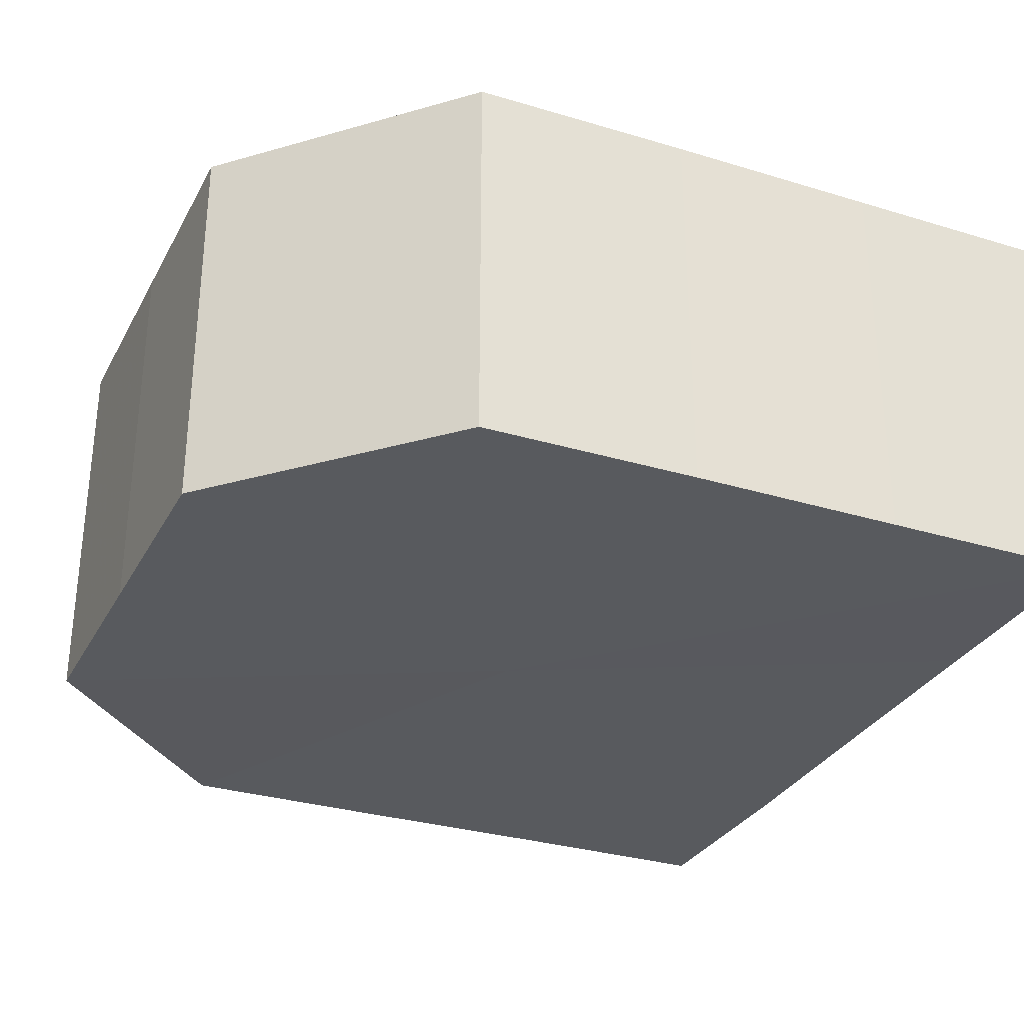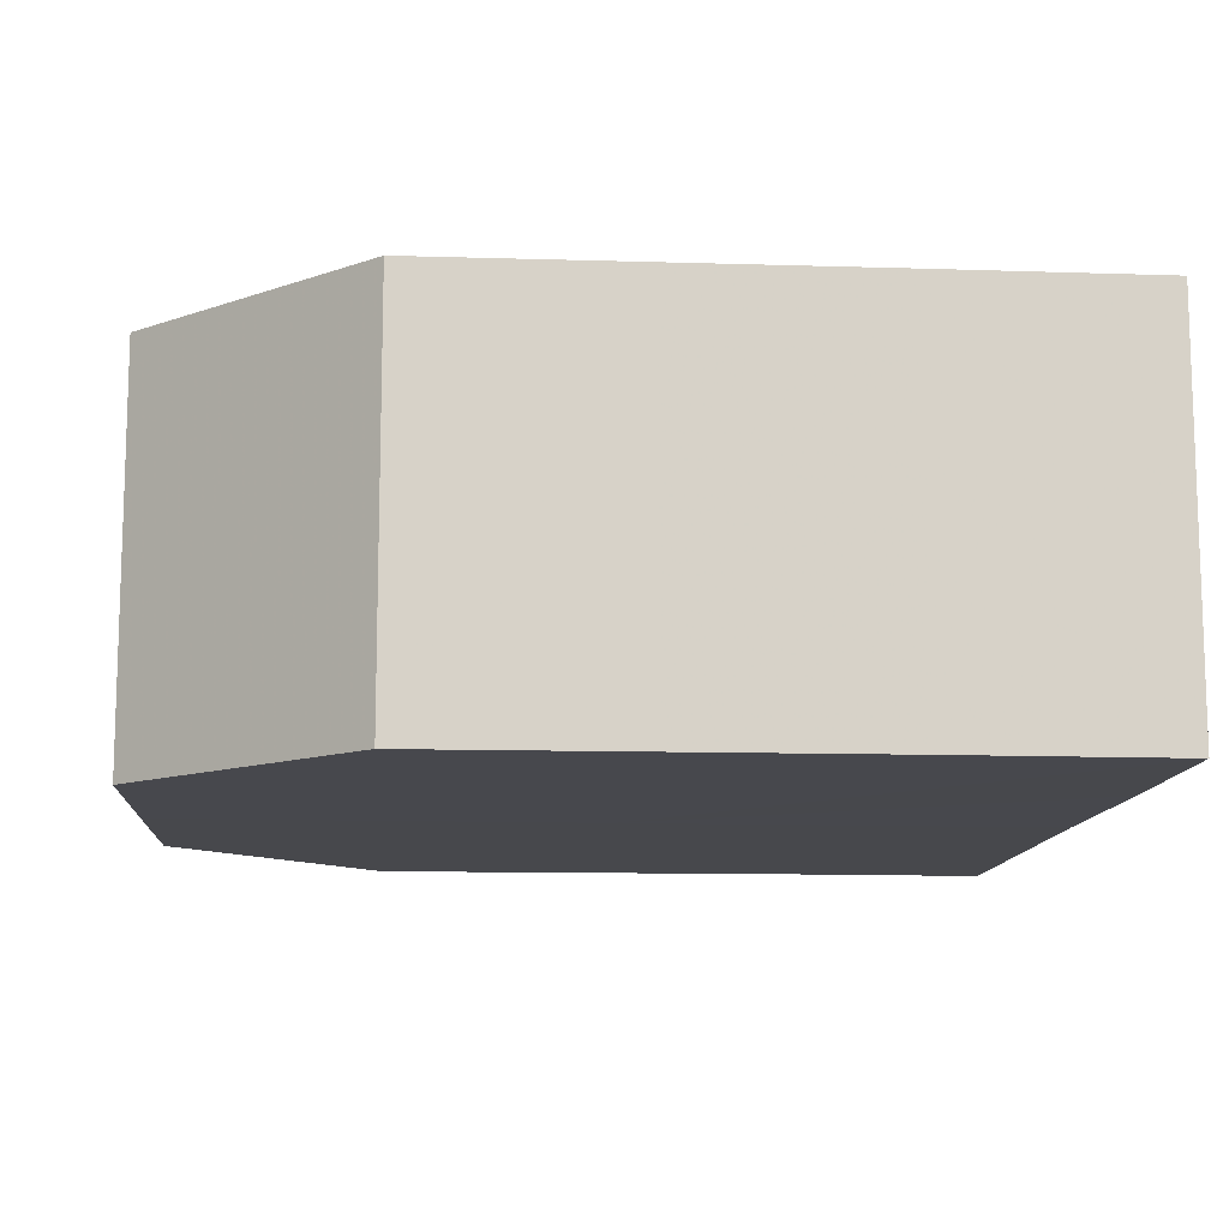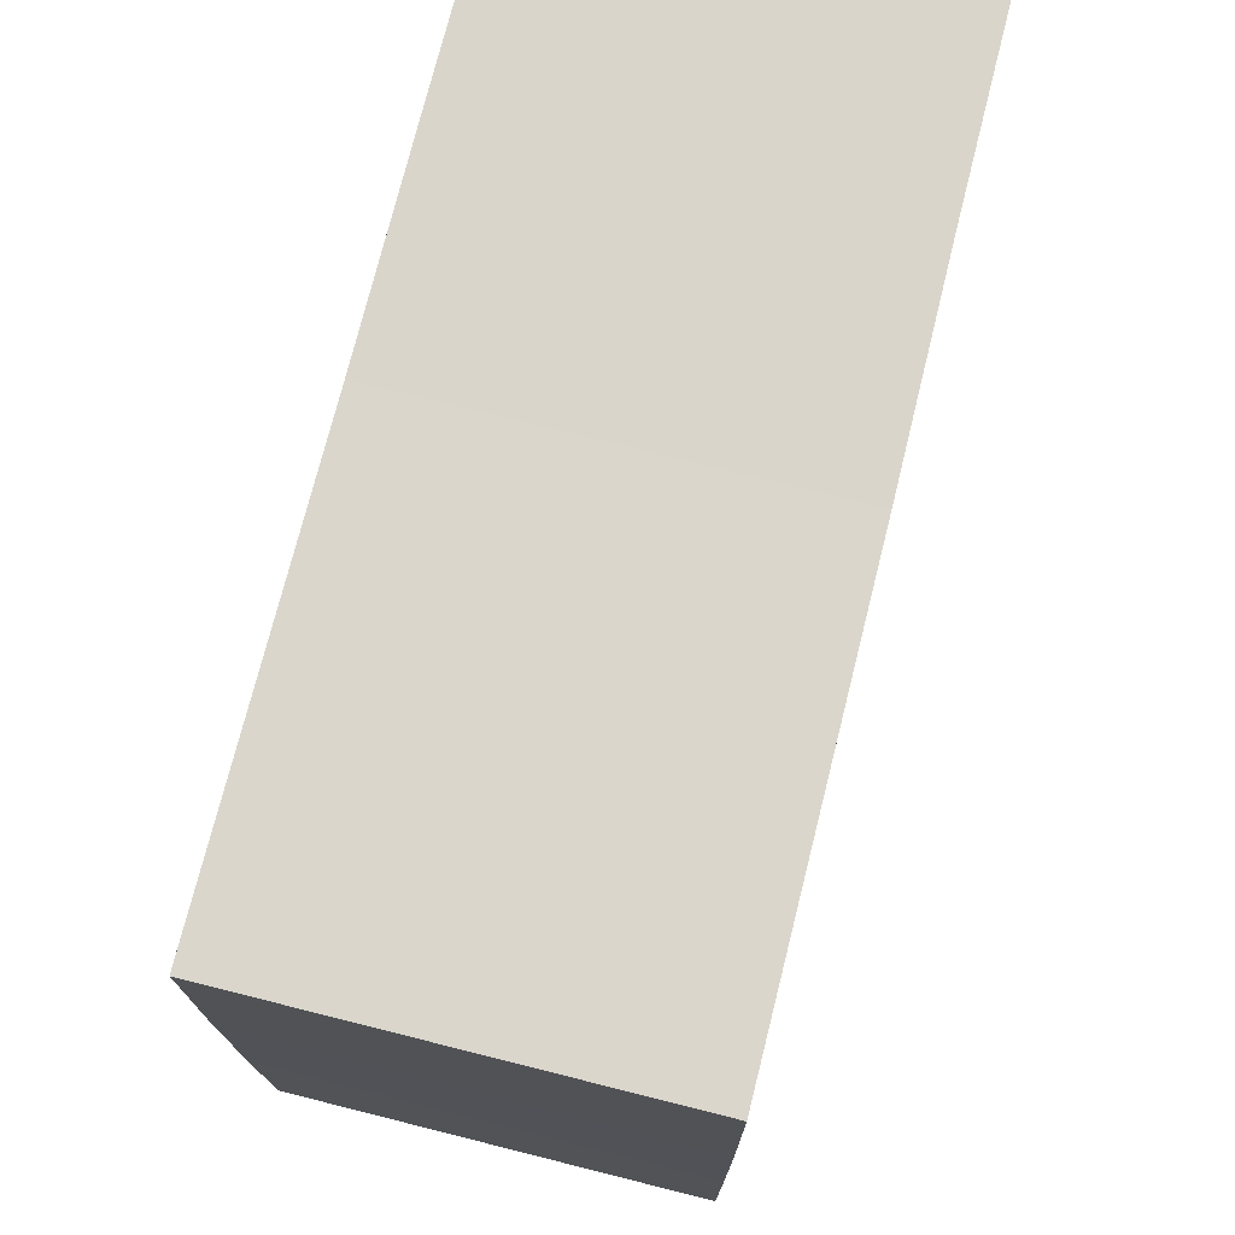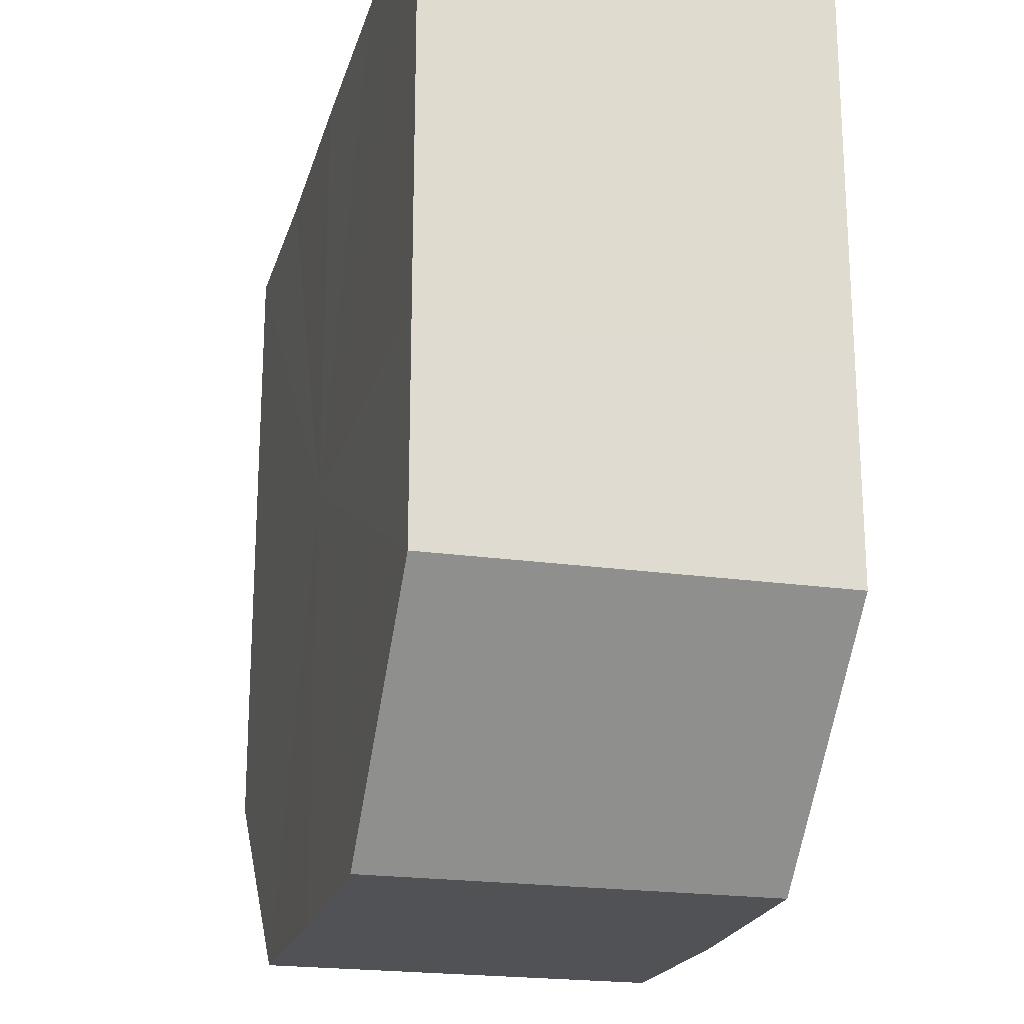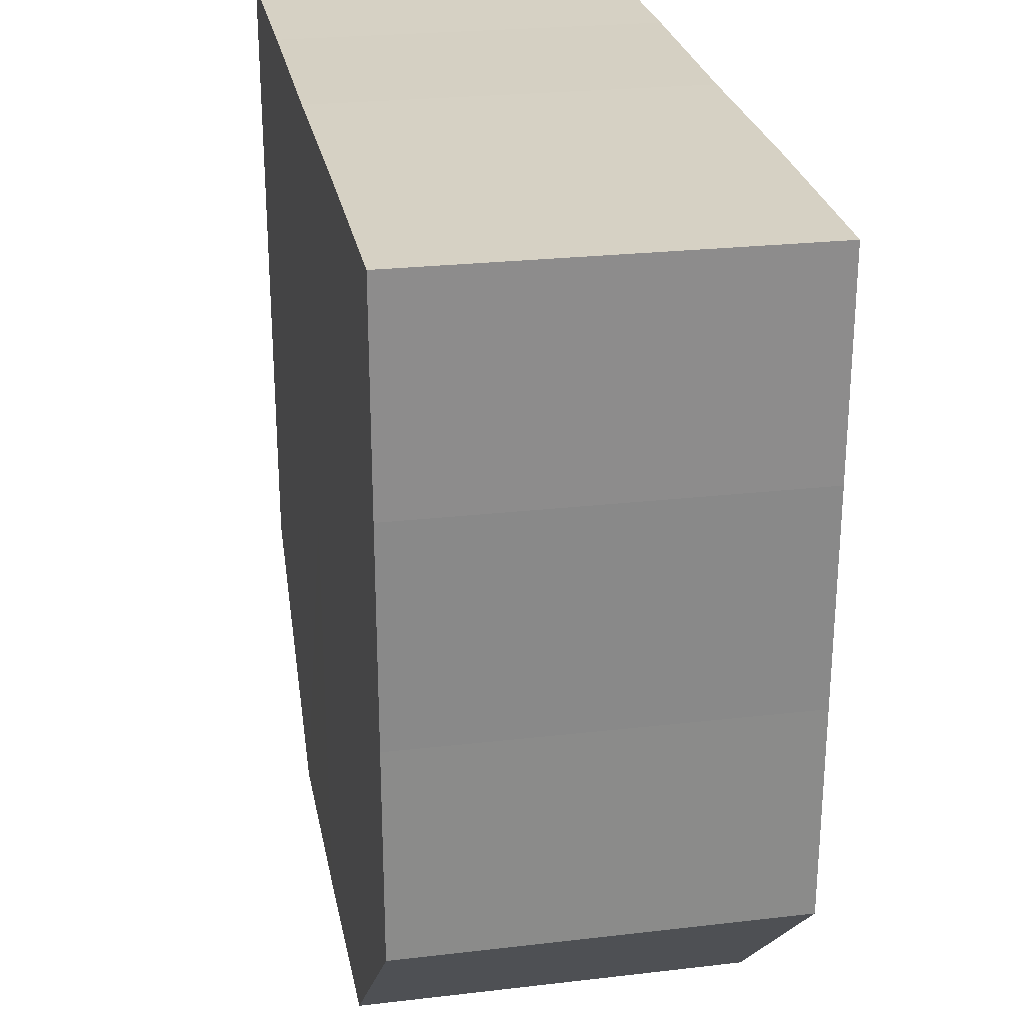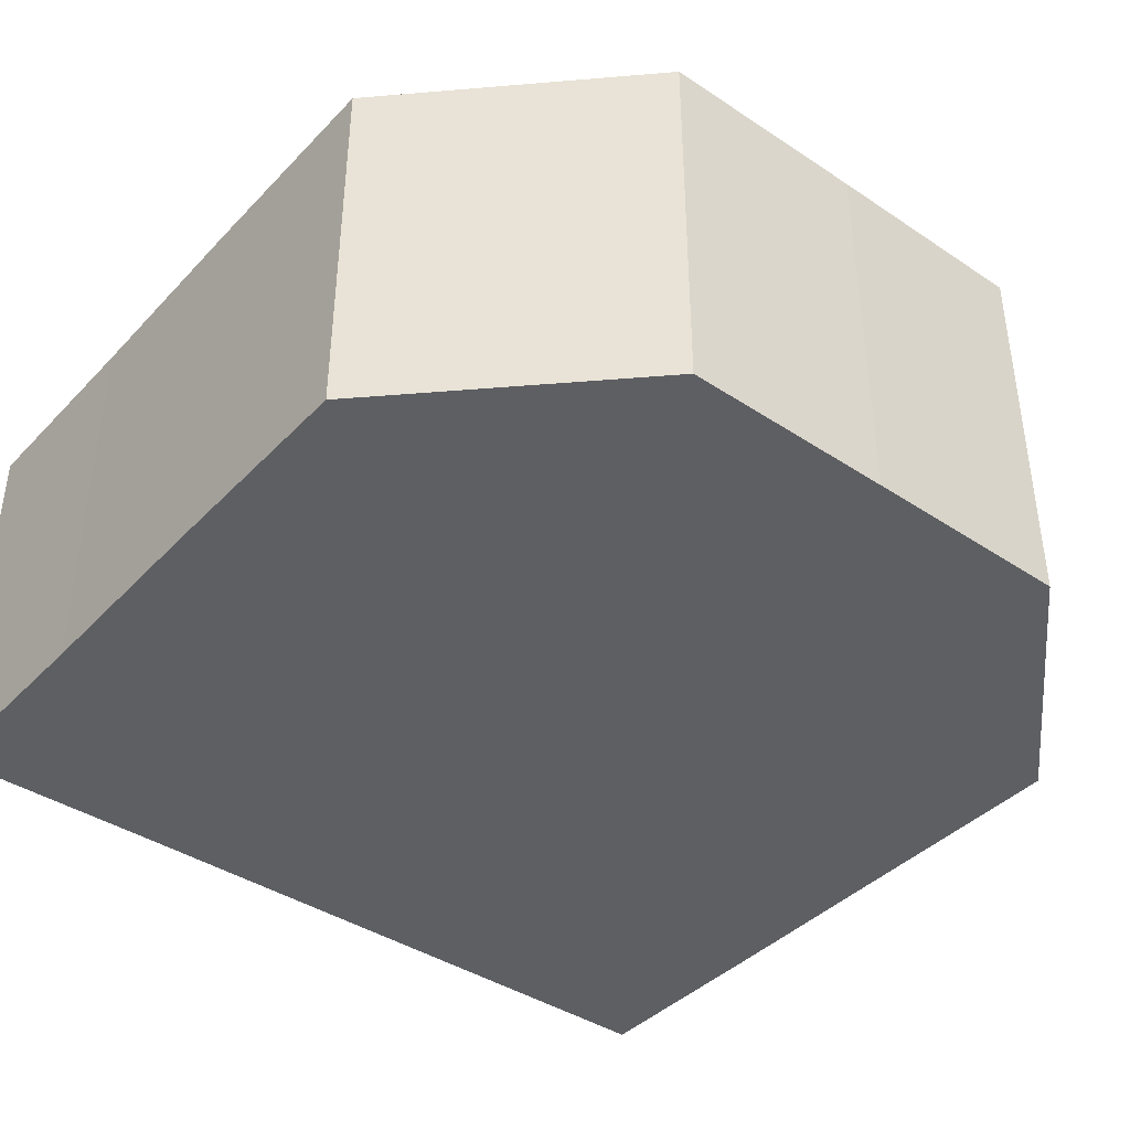
<metadata>
{"format":"obj","ext":"obj","renderer":"f3d","projection":"perspective","resolution":1024,"background":"white","views":[{"elev":-30.7,"azim":66.5,"up":"+Z"},{"elev":-11.7,"azim":85.7,"up":"+Z"},{"elev":74.2,"azim":-76.0,"up":"+Y"},{"elev":-21.0,"azim":75.6,"up":"+Y"},{"elev":26.5,"azim":-100.9,"up":"+Y"},{"elev":-40.5,"azim":-39.0,"up":"+Z"}]}
</metadata>
<code>
o 329
v 2229 1877 15.87
v 2229 1877 15.87
v 2229 1877 15.86
v 2229 1877 15.87
v 2229 1877 15.86
v 2229 1877 15.87
v 2229 1877 15.86
v 2229 1877 15.87
v 2229 1877 15.86
v 2229 1877 15.87
v 2229 1877 15.86
v 2229 1877 15.87
v 2229 1877 15.86
v 2229 1877 15.87
v 2229 1877 15.86
v 2229 1877 15.87
v 2229 1877 15.86
v 2229 1877 15.87
v 2229 1877 15.86
v 2229 1877 15.87
v 2229 1877 15.86
v 2229 1877 15.87
v 2229 1877 15.86
v 2229 1877 15.87
v 2229 1877 15.86
v 2229 1877 15.87
v 2229 1877 15.86
v 2229 1877 15.87
v 2229 1877 15.86
v 2229 1877 15.87
v 2229 1877 15.86
v 2229 1877 15.87
v 2229 1877 15.86
v 2229 1877 15.87
v 2229 1877 15.86
v 2229 1877 15.87
v 2229 1877 15.86
v 2229 1877 15.87
v 2229 1877 15.86
v 2229 1877 15.87
v 2229 1877 15.86
v 2229 1877 15.87
v 2229 1877 15.87
v 2229 1877 15.87
v 2229 1877 15.87
v 2229 1877 15.87
v 2229 1877 15.87
v 2229 1877 15.87
v 2229 1877 15.87
v 2229 1877 15.87
v 2229 1877 15.87
v 2229 1877 15.87
v 2229 1877 15.87
v 2229 1877 15.87
v 2229 1877 15.87
v 2229 1877 15.86
v 2229 1877 15.86
v 2229 1877 15.86
v 2229 1877 15.87
v 2229 1877 15.86
v 2229 1877 15.87
v 2229 1877 15.86
v 2229 1877 15.87
v 2229 1877 15.87
v 2229 1877 15.87
v 2229 1877 15.87
v 2229 1877 15.86
v 2229 1877 15.87
v 2229 1877 15.86
v 2229 1877 15.87
v 2229 1877 15.86
v 2229 1877 15.86
v 2229 1877 15.86
v 2229 1877 15.86
v 2229 1877 15.86
v 2229 1877 15.86
v 2229 1877 15.86
v 2229 1877 15.86
v 2229 1877 15.86
v 2229 1877 15.86
v 2229 1877 15.86
v 2229 1877 15.86
v 2229 1877 15.86
v 2229 1877 15.86
v 2229 1877 15.86
v 2229 1877 15.86
f 1 2 3
f 2 4 5
f 6 1 7
f 8 6 9
f 10 8 11
f 12 10 13
f 14 12 15
f 16 14 17
f 18 16 19
f 20 18 21
f 21 22 23
f 23 24 25
f 25 26 27
f 27 28 29
f 29 30 31
f 31 32 33
f 33 34 35
f 35 36 37
f 37 38 39
f 39 40 41
f 42 40 43
f 42 44 40
f 42 43 45
f 42 46 44
f 42 45 47
f 42 48 46
f 42 47 49
f 42 49 50
f 42 50 51
f 42 51 52
f 42 52 53
f 42 53 54
f 42 55 48
f 42 54 55
f 56 55 57
f 58 59 56
f 60 61 58
f 62 63 60
f 64 65 62
f 65 66 67
f 66 68 69
f 68 70 71
f 72 73 74
f 72 75 73
f 72 74 76
f 72 77 75
f 72 76 78
f 72 79 77
f 72 78 80
f 72 81 79
f 72 80 82
f 72 83 81
f 72 82 84
f 72 85 83
f 72 84 86
f 72 86 85

</code>
